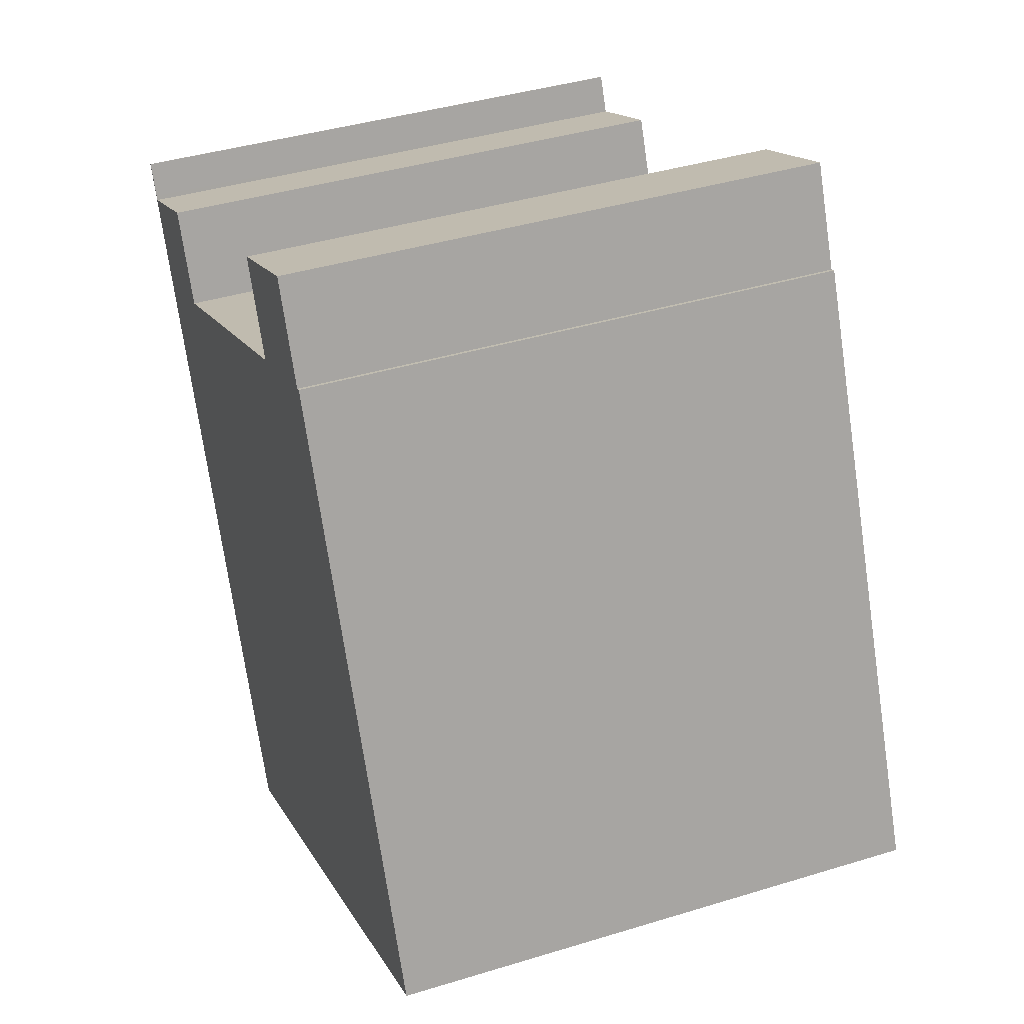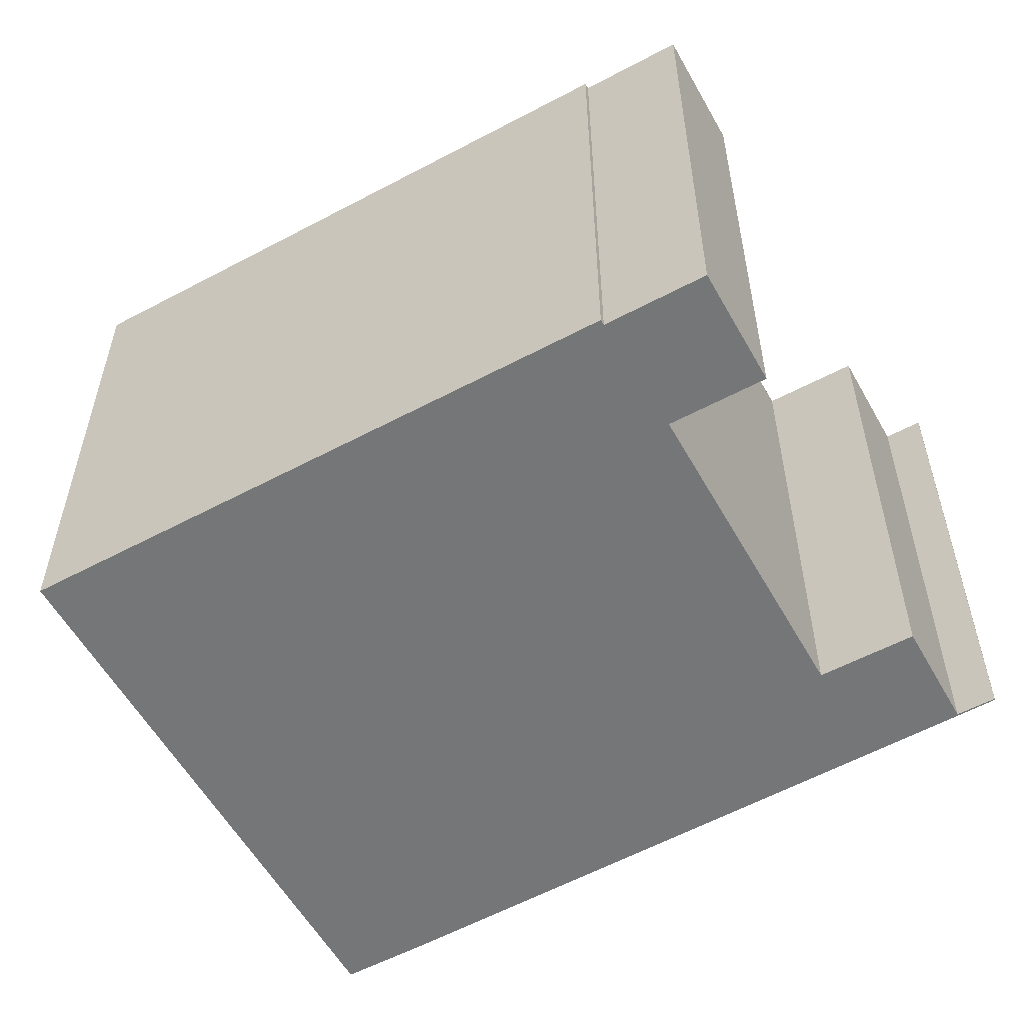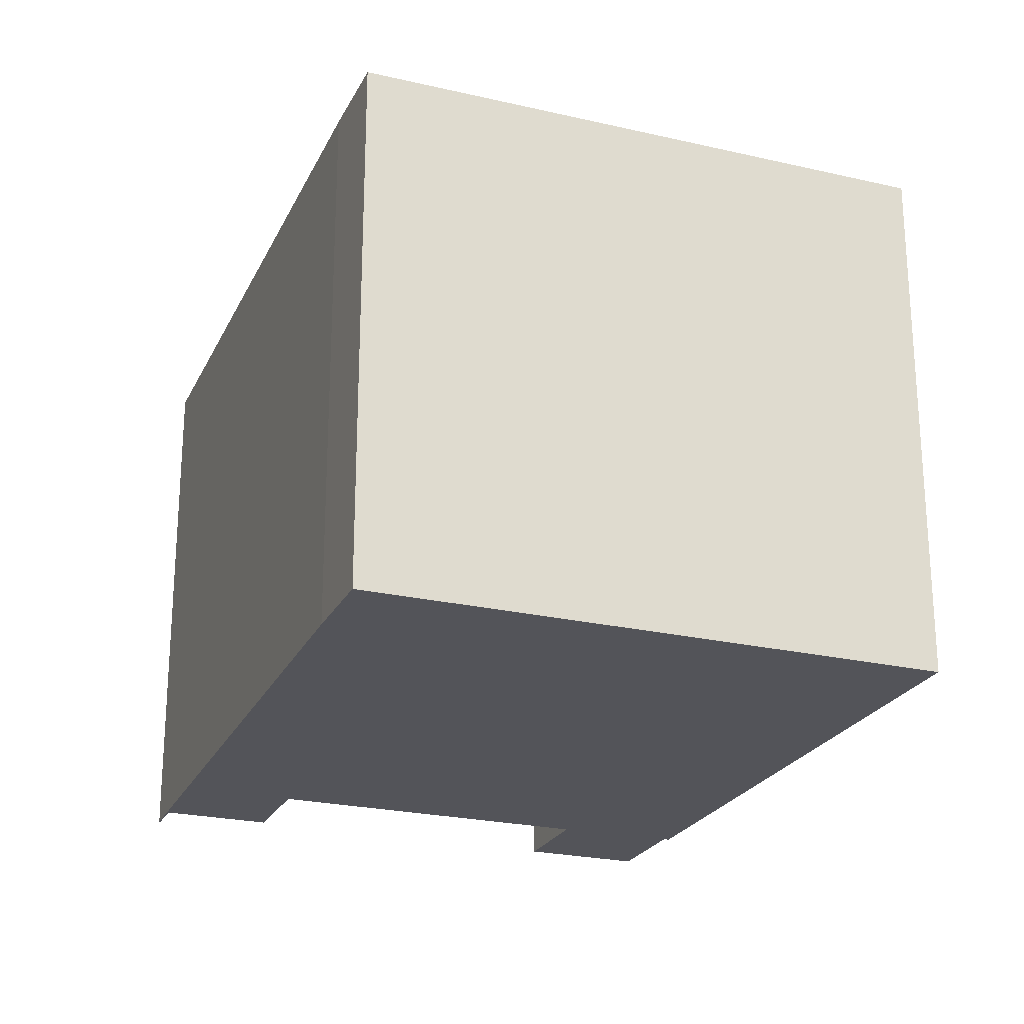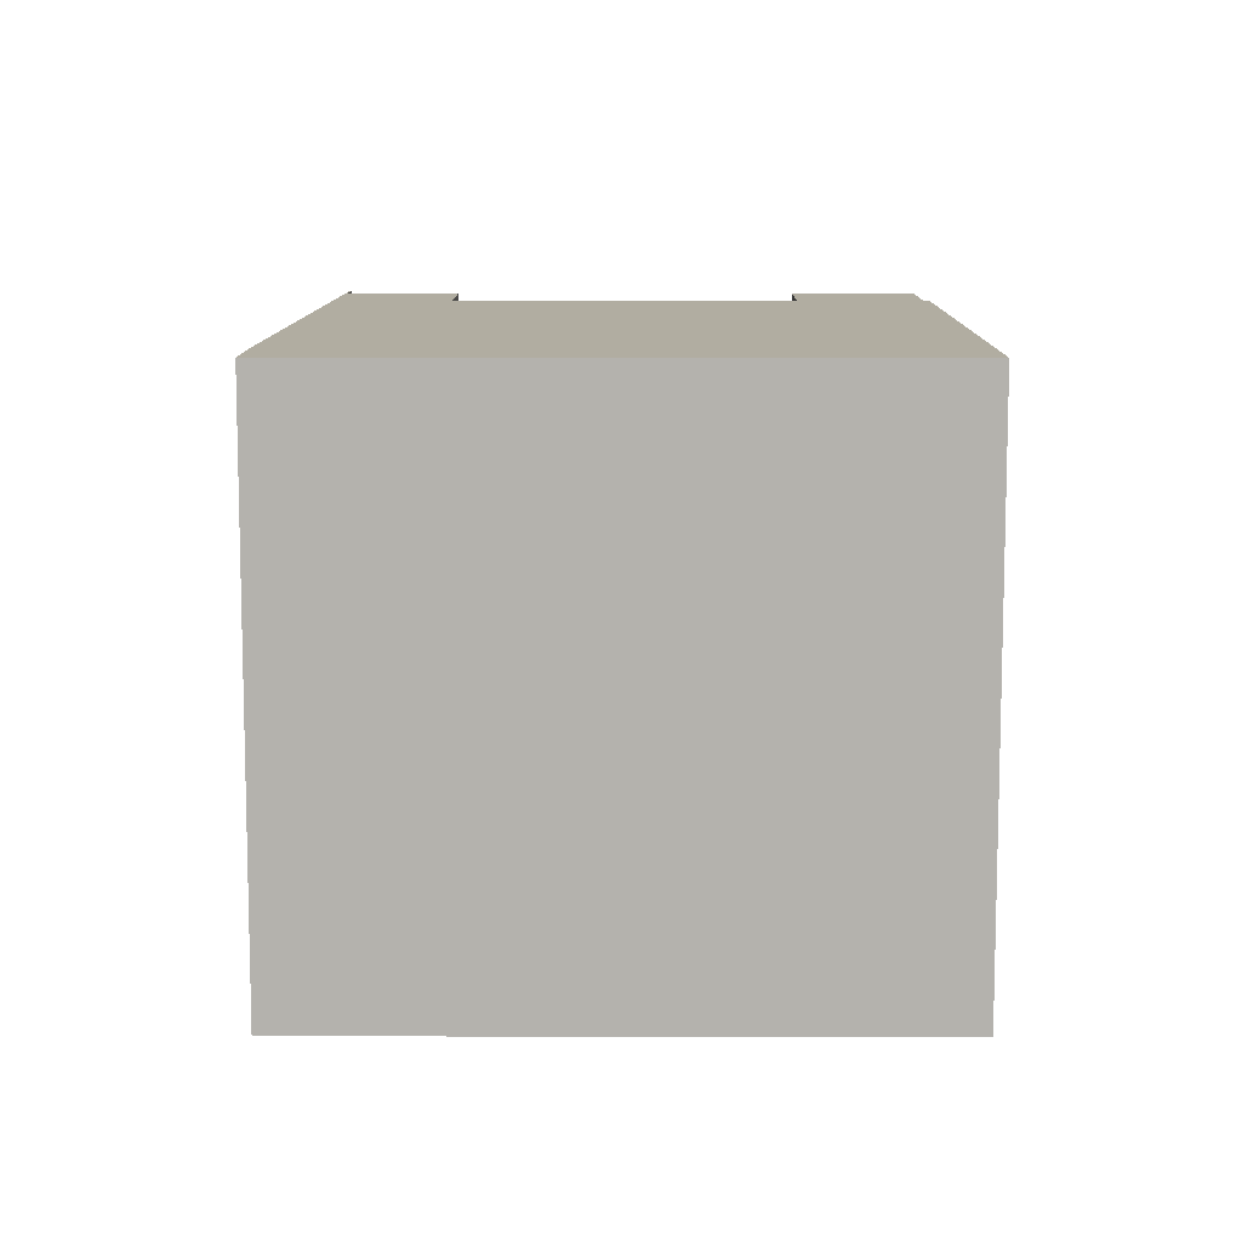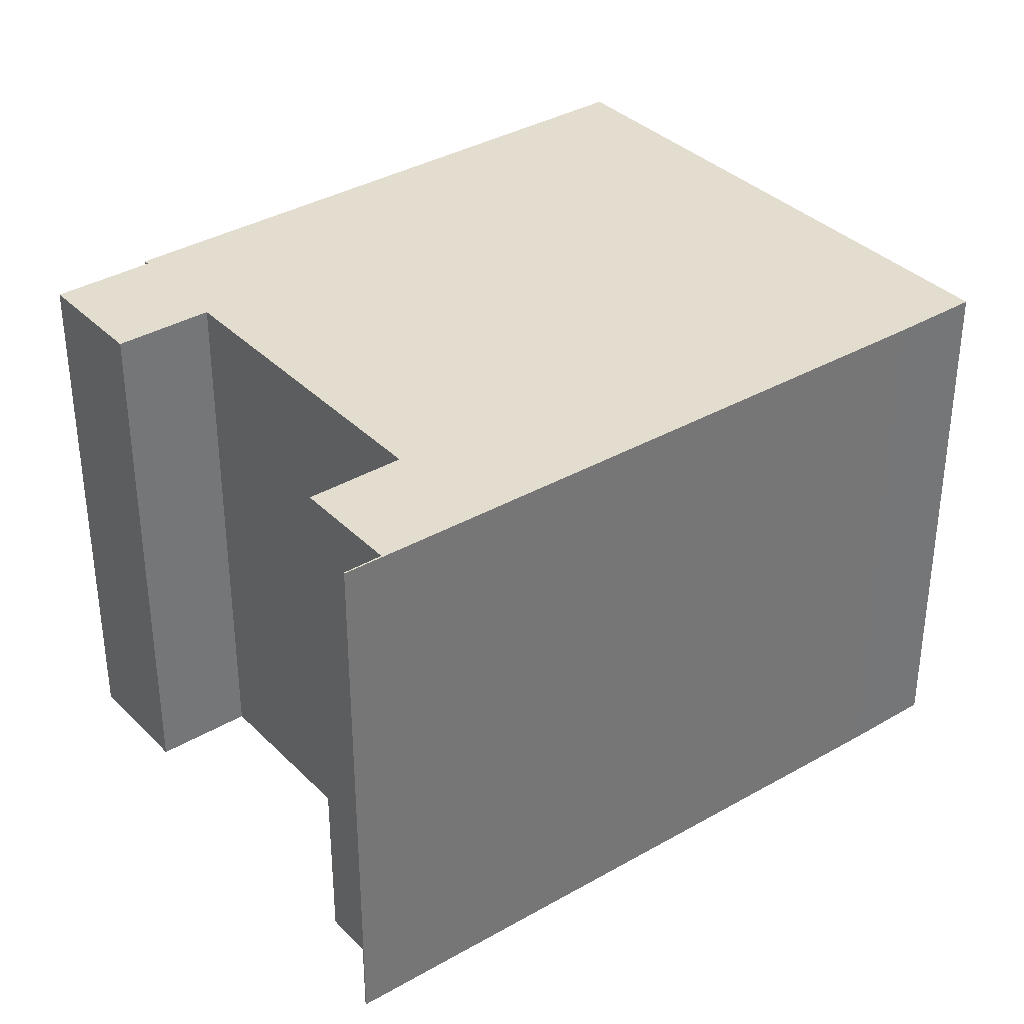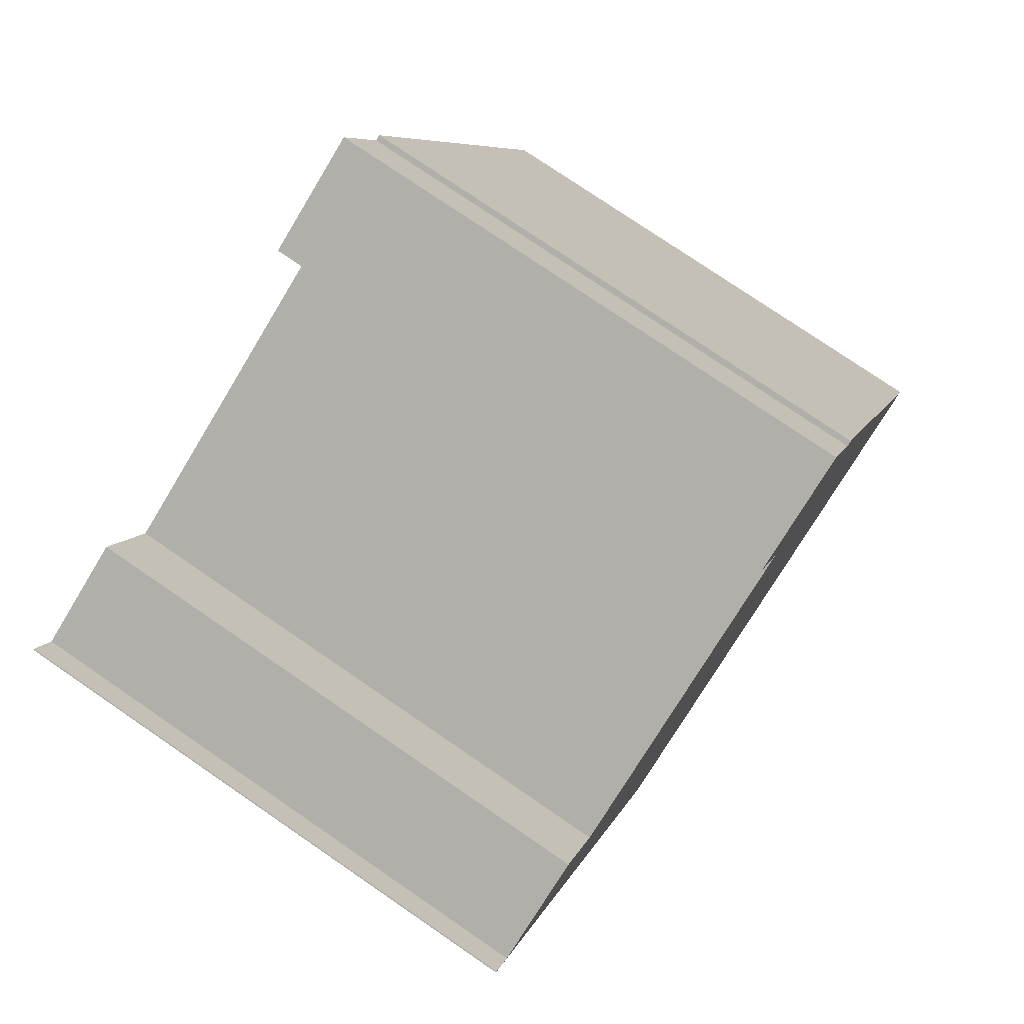
<metadata>
{"format":"obj","ext":"obj","renderer":"f3d","projection":"perspective","resolution":1024,"background":"white","views":[{"elev":40.2,"azim":-110.7,"up":"+Z"},{"elev":-56.7,"azim":-36.9,"up":"+Y"},{"elev":-23.8,"azim":-177.1,"up":"+Y"},{"elev":10.3,"azim":-155.5,"up":"+Y"},{"elev":35.6,"azim":76.2,"up":"+Y"},{"elev":77.0,"azim":124.4,"up":"+Z"}]}
</metadata>
<code>
v  8.242 11.94 11.47
v  6.667 11.94 14.63
v  9.155 11.94 13.52
v  0 11.94 7.312e-16
v  5.603 11.94 12.56
v  11.9 11.94 -5.334
v  5.72 11.94 12.51
v  15.05 11.94 8.439
v  15.95 11.94 10.46
v  18.22 11.94 9.448
v  18.26 11.94 9.549
v  18.58 11.94 10.27
v  18.61 11.94 10.25
v  18.3 11.94 9.532
v  12.74 11.94 -3.462
v  9.155 -8.279e-16 13.52
v  8.242 -7.026e-16 11.47
v  18.61 -6.279e-16 10.25
v  12.74 2.12e-16 -3.462
v  18.3 -5.837e-16 9.532
v  11.9 3.266e-16 -5.334
v  15.05 -5.167e-16 8.439
v  15.95 -6.405e-16 10.46
v  18.22 -5.785e-16 9.448
v  18.58 -6.286e-16 10.27
v  5.603 -7.69e-16 12.56
v  5.72 -7.658e-16 12.51
v  6.667 -8.959e-16 14.63
v  18.26 -5.847e-16 9.549
v  0 0 0
g defaultobject
f 1 2 3
f 4 5 6
f 7 6 5
f 2 6 7
f 1 6 2
f 8 6 1
f 9 6 8
f 10 6 9
f 11 6 10
f 12 6 11
f 13 6 12
f 14 6 13
f 15 6 14
f 16 1 3
f 1 16 17
f 18 14 13
f 14 18 15
f 15 18 19
f 19 18 20
f 19 6 15
f 6 19 21
f 17 8 1
f 8 17 22
f 23 10 9
f 10 23 24
f 25 13 12
f 13 25 18
f 26 7 5
f 7 26 27
f 28 3 2
f 3 28 16
f 22 9 8
f 9 22 23
f 24 11 10
f 11 24 12
f 12 24 25
f 25 24 29
f 30 5 4
f 5 30 26
f 27 2 7
f 2 27 28
f 21 4 6
f 4 21 30
f 28 17 16
f 20 21 19
f 21 20 24
f 21 24 30
f 24 20 18
f 24 18 25
f 24 25 29
f 30 24 22
f 22 24 23
f 30 22 17
f 30 17 27
f 27 17 28
f 30 27 26

</code>
